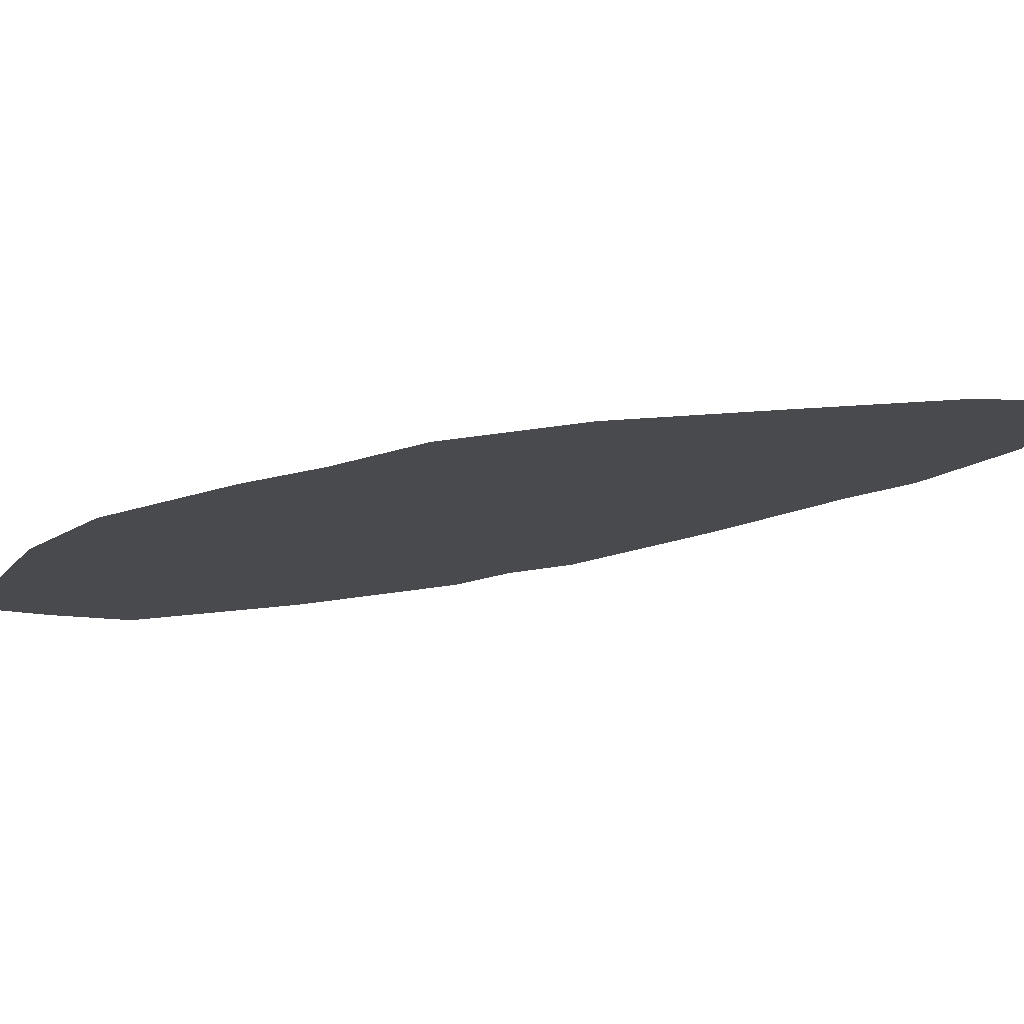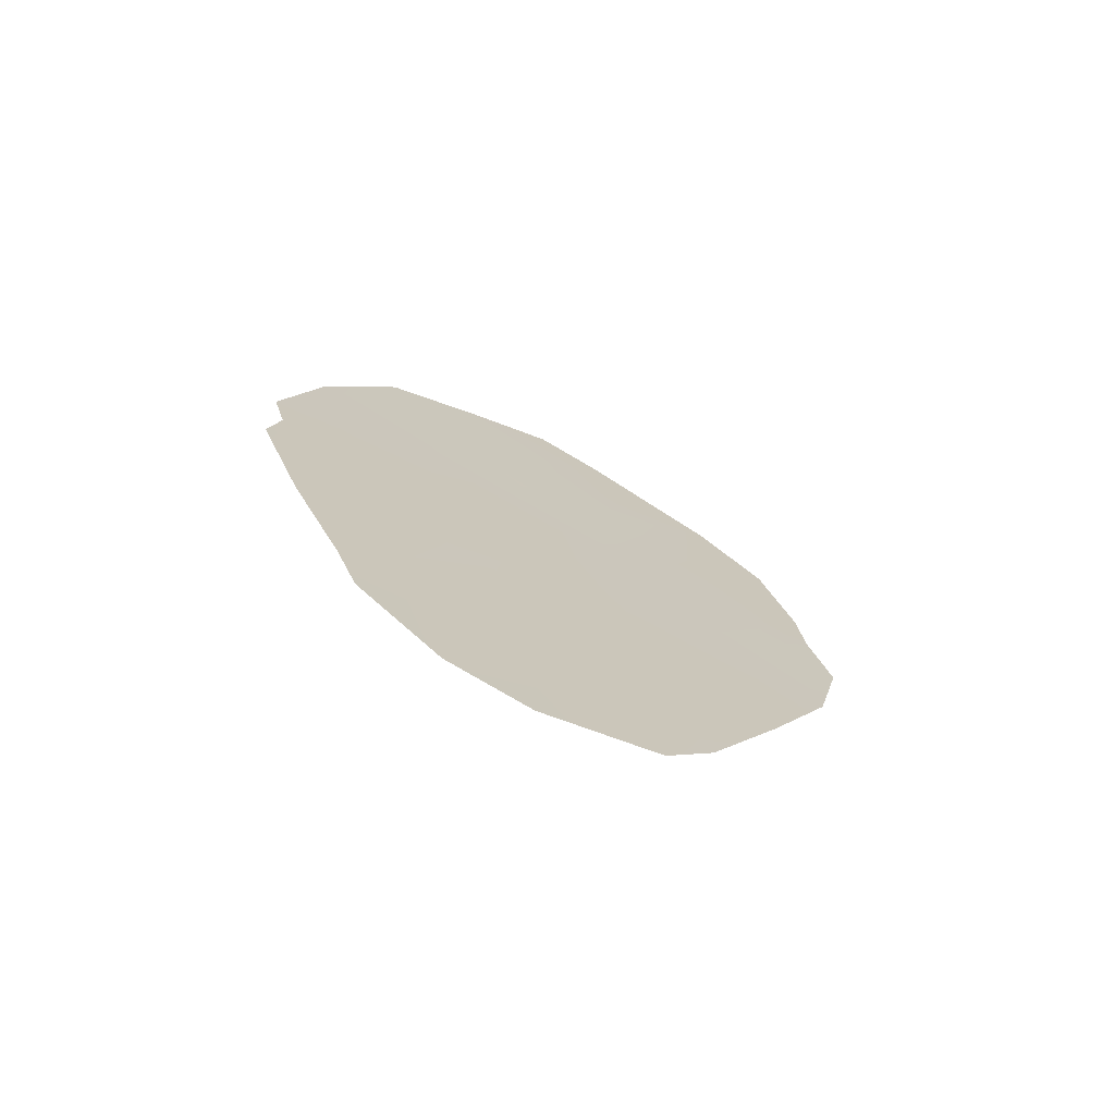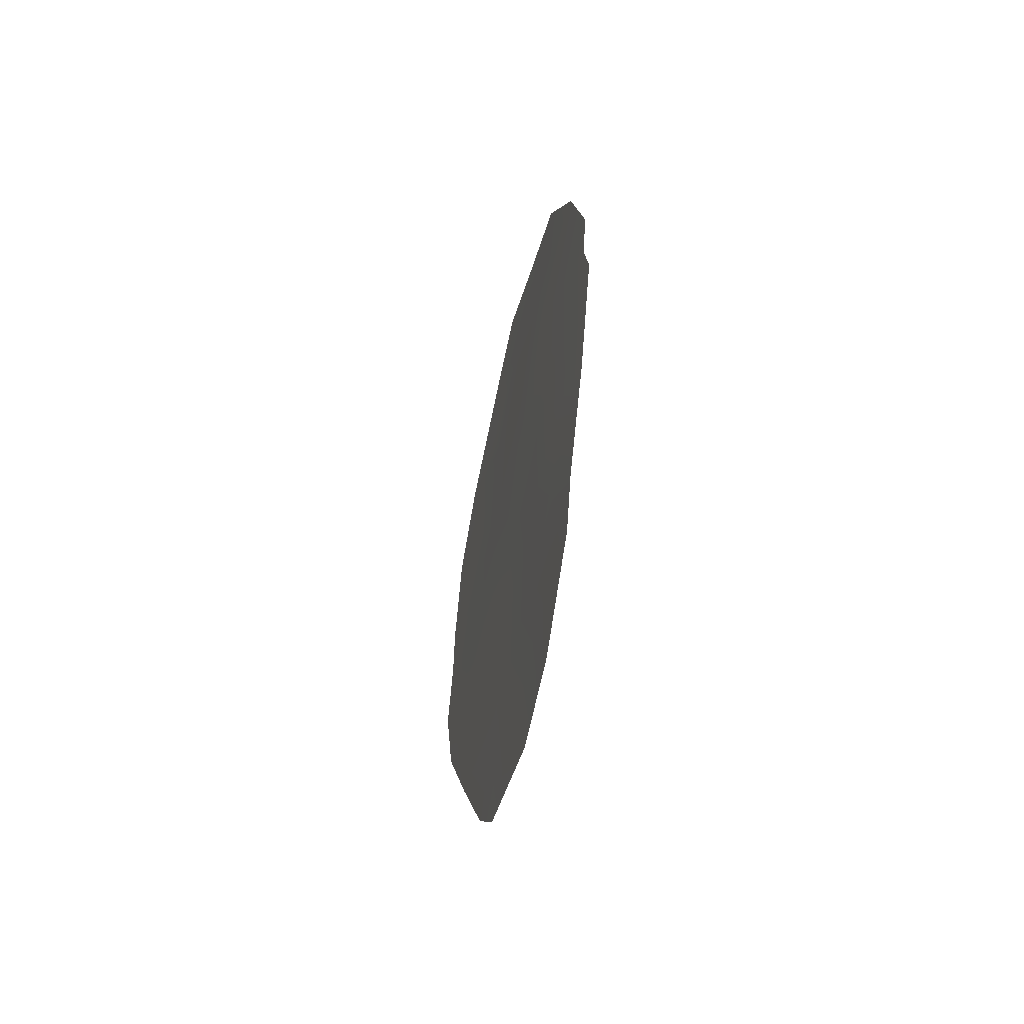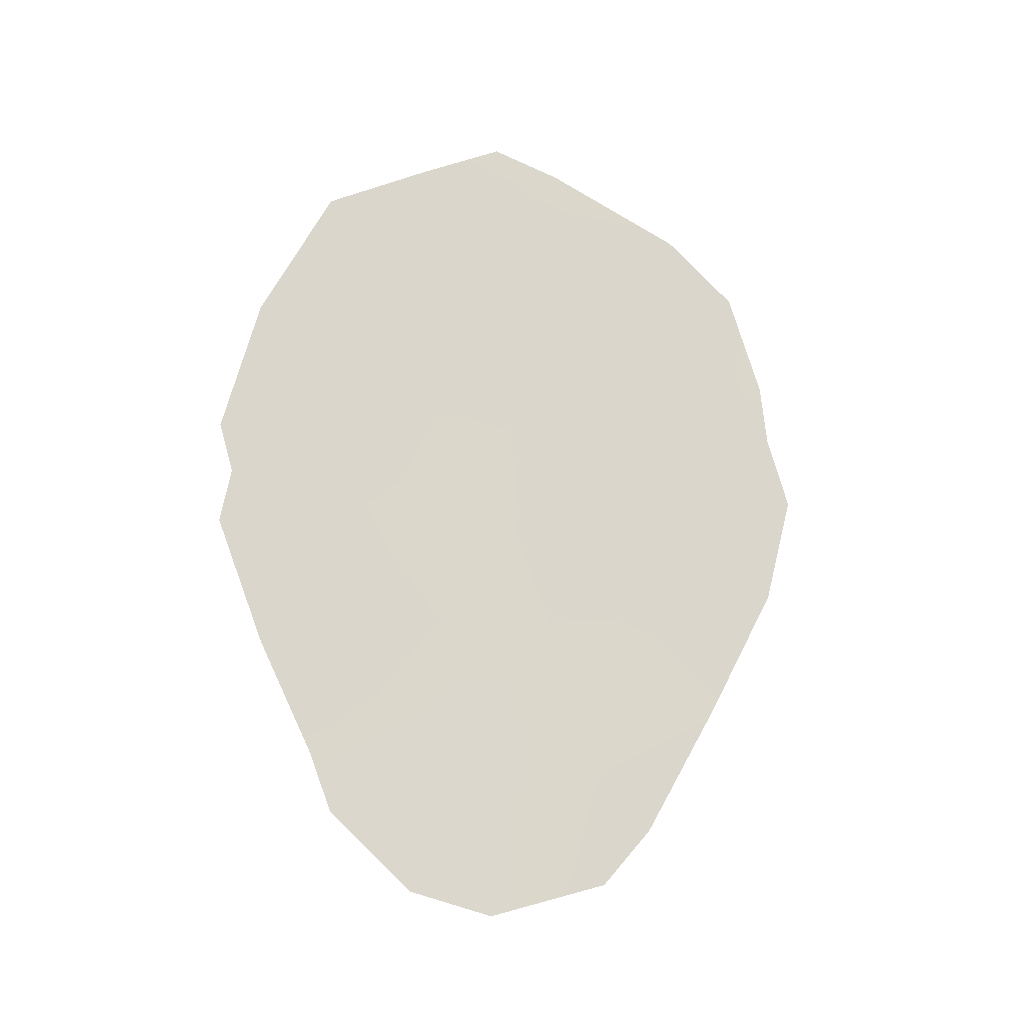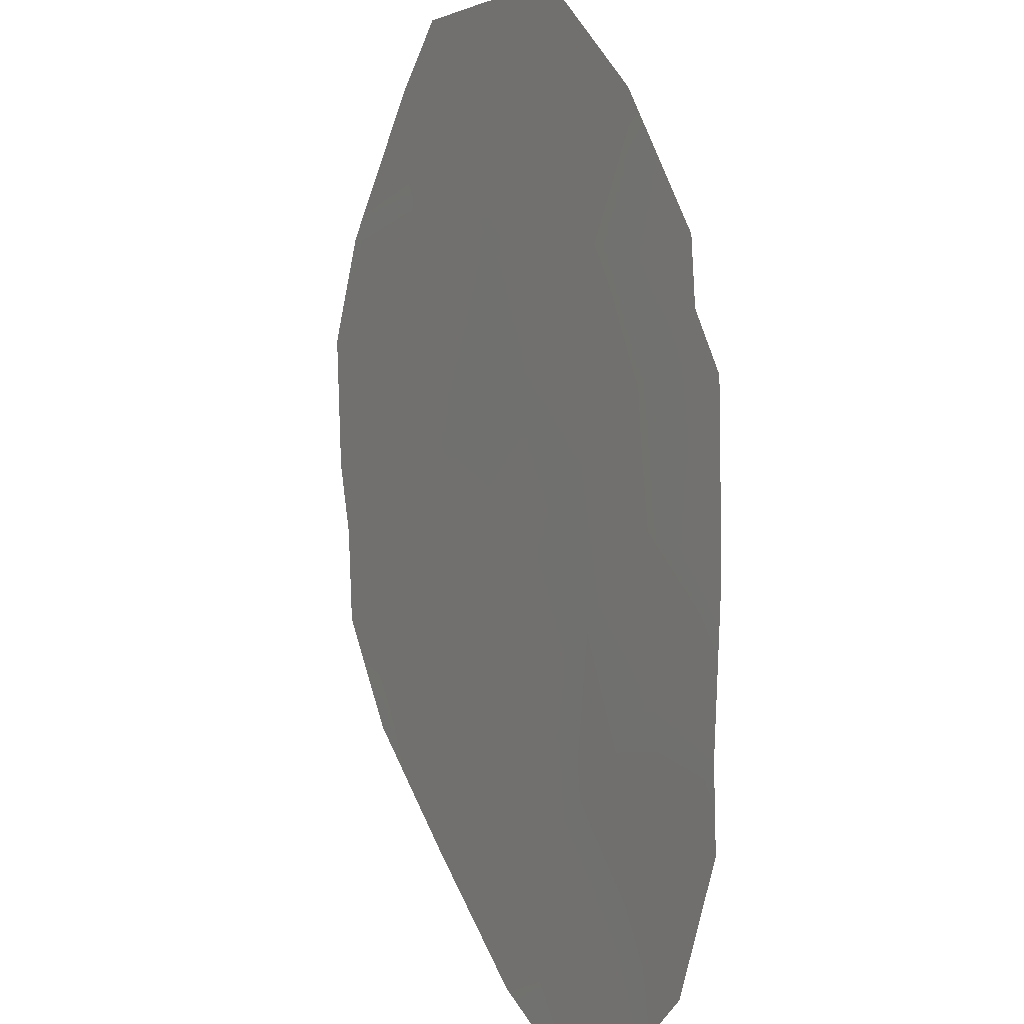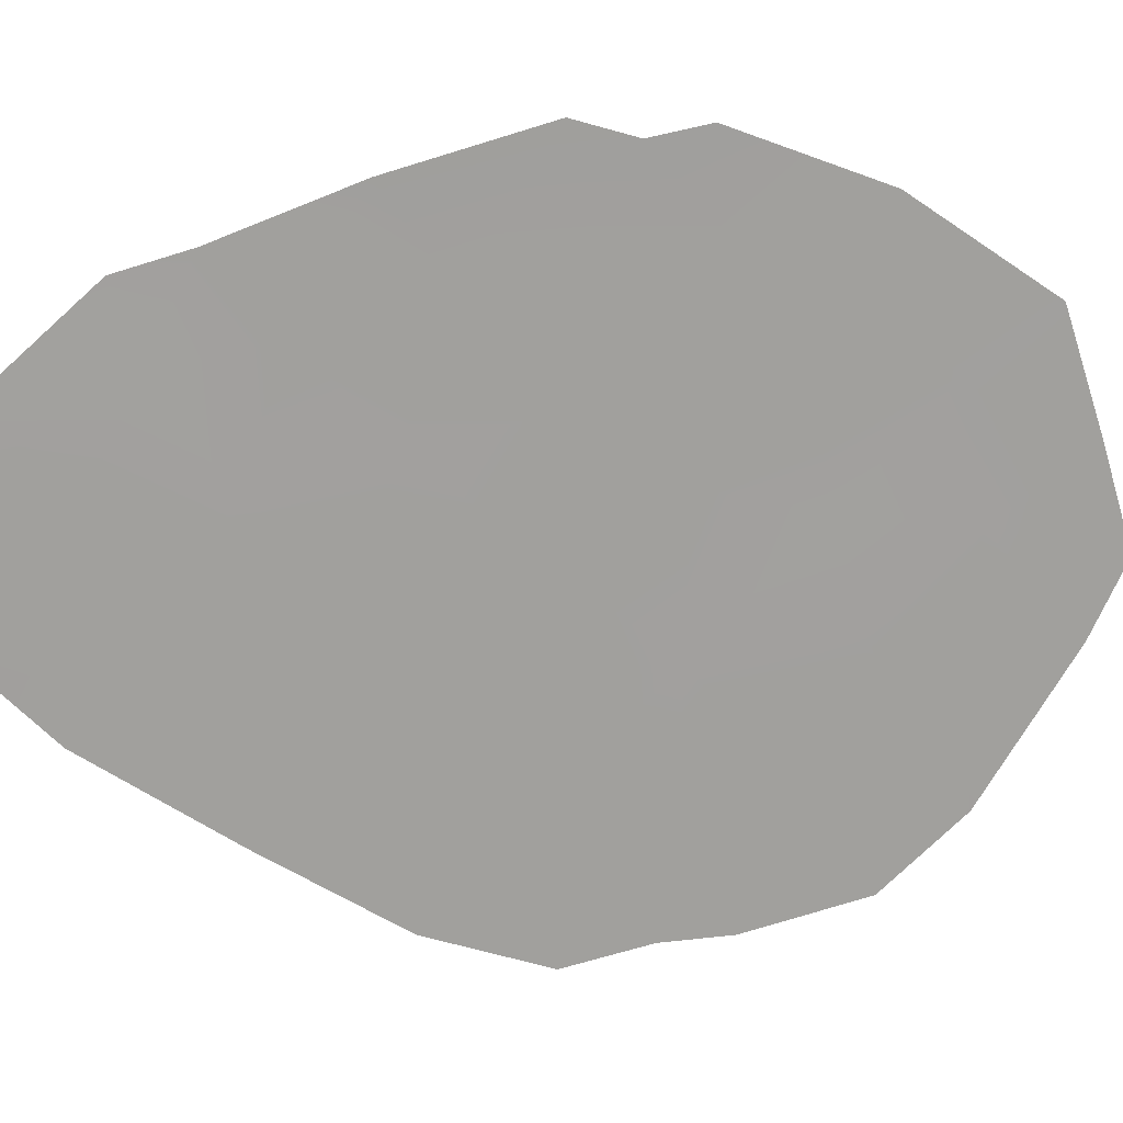
<metadata>
{"format":"obj","ext":"obj","renderer":"f3d","projection":"perspective","resolution":1024,"background":"white","views":[{"elev":-74.0,"azim":-79.3,"up":"+Z"},{"elev":-71.5,"azim":89.5,"up":"+Y"},{"elev":-58.3,"azim":11.9,"up":"+Y"},{"elev":-16.2,"azim":103.6,"up":"+Y"},{"elev":69.7,"azim":-9.3,"up":"+Z"},{"elev":-8.0,"azim":77.2,"up":"+Z"}]}
</metadata>
<code>
v -87.63 -9.479 83.07
v -84.98 -10.01 88.59
v -86.21 -13.83 85.92
v -85.98 -11.74 86.45
v -84.49 -11.13 89.58
v -88.11 -9.517 82.09
v -86.72 -12.2 84.91
v -85.8 -18.78 86.62
v -84.56 -5.297 89.53
v -86.72 -18.19 84.77
v -84.58 -17.01 89.24
v -85.19 -18.38 87.92
v -88.44 -10.84 81.38
v -87.51 -5.549 83.42
v -88.02 -6.69 82.34
v -85.33 -4.503 87.93
v -87.68 -14.93 82.85
v -85.99 -3.882 86.61
v -83.69 -11.82 91.19
v -83.79 -10.86 91.02
v -88.29 -9.539 81.72
v -88.28 -9.549 81.72
v -83.68 -9.995 91.25
v -84 -7.609 90.67
v -88.25 -8.507 81.82
v -87.1 -17.21 84.01
v -86.62 -15.85 85.02
v -87.37 -7.859 83.65
v -85.65 -9.789 87.2
v -86.63 -9.639 85.16
v -85.09 -16.57 88.18
v -88.22 -12.72 81.81
v -86.95 -13.97 84.4
v -84.63 -12.91 89.23
v -85.25 -11.55 87.98
v -85.83 -5.94 86.88
v -87.4 -12.98 83.49
v -84.94 -8.465 88.69
v -85.68 -15.37 86.98
v -85.84 -17.24 86.58
v -85.77 -7.925 86.99
v -86.52 -7.239 85.41
v -85.44 -13.46 87.54
v -84.3 -9.622 90
v -86.5 -4.327 85.54
v -88.02 -10.56 82.26
v -84.03 -14.03 90.43
v -84.88 -14.84 88.69
v -84.43 -15.98 89.59
v -85.02 -6.555 88.56
v -87.43 -11.24 83.45
v -86.68 -5.967 85.11
f 37 32 51
f 6 22 21
f 19 5 20
f 38 24 44
f 4 43 3
f 52 42 14
f 43 34 48
f 1 25 28
f 48 49 31
f 8 10 40
f 10 27 40
f 50 36 16
f 7 33 37
f 10 26 27
f 26 17 27
f 7 37 51
f 31 11 12
f 27 33 3
f 33 7 3
f 17 33 27
f 1 28 30
f 30 51 1
f 19 34 5
f 47 34 19
f 37 17 32
f 9 50 16
f 36 45 18
f 36 18 16
f 6 1 46
f 5 34 35
f 35 34 43
f 43 48 39
f 43 39 3
f 44 24 23
f 5 2 44
f 20 44 23
f 5 44 20
f 43 4 35
f 40 39 31
f 40 31 12
f 8 40 12
f 2 38 44
f 45 36 52
f 42 30 28
f 14 42 28
f 41 42 36
f 7 4 3
f 50 24 38
f 22 6 46
f 46 13 22
f 37 33 17
f 15 14 28
f 34 47 48
f 45 52 14
f 29 38 2
f 29 41 38
f 2 5 35
f 29 35 4
f 40 27 39
f 28 25 15
f 21 25 6
f 1 6 25
f 39 48 31
f 31 49 11
f 50 9 24
f 30 4 7
f 13 46 32
f 46 1 51
f 50 38 41
f 30 29 4
f 30 7 51
f 2 35 29
f 48 47 49
f 27 3 39
f 51 32 46
f 41 29 30
f 41 30 42
f 36 50 41
f 52 36 42

</code>
